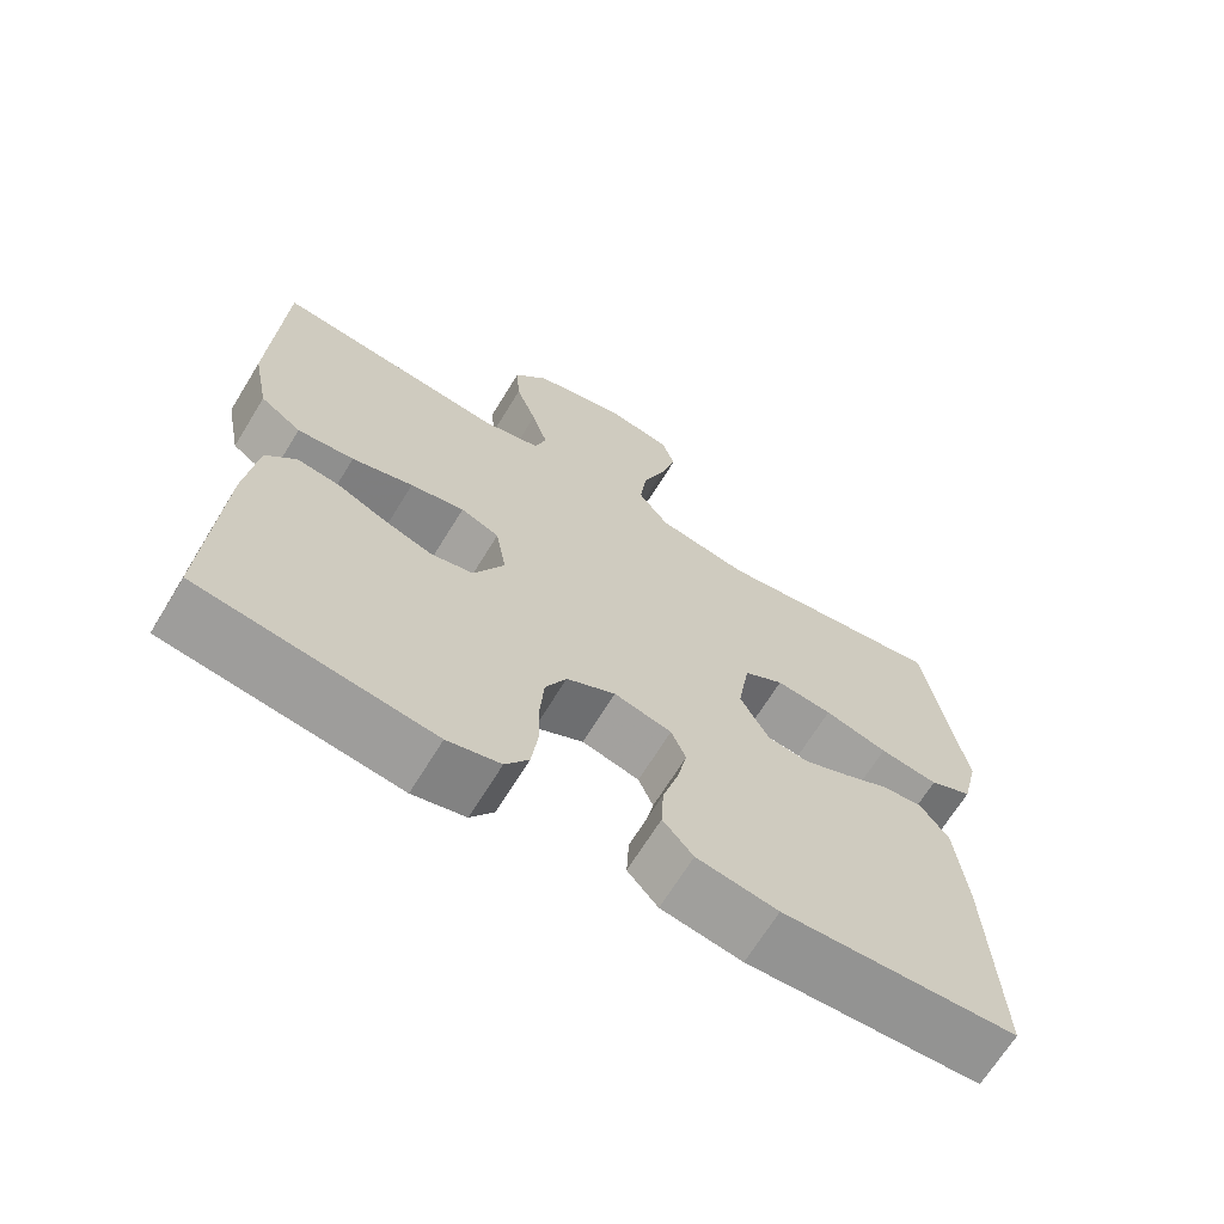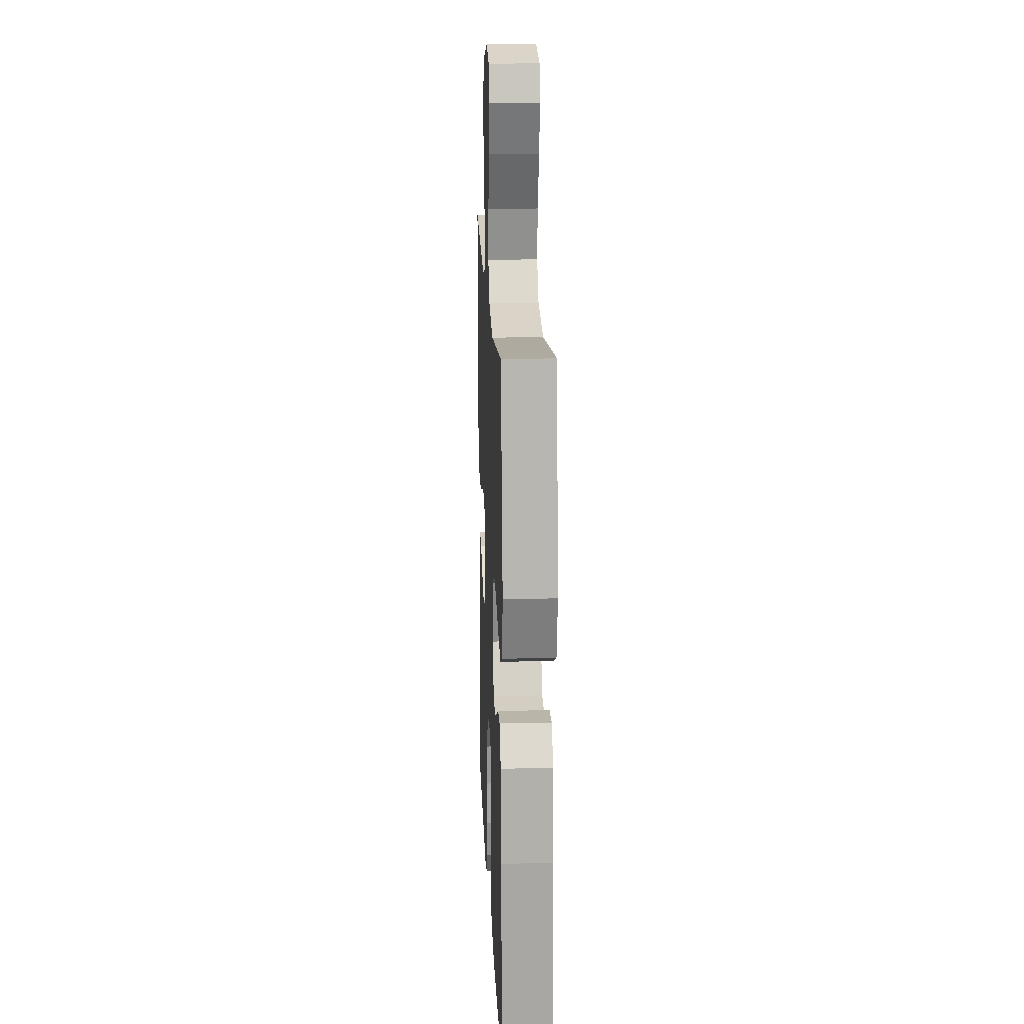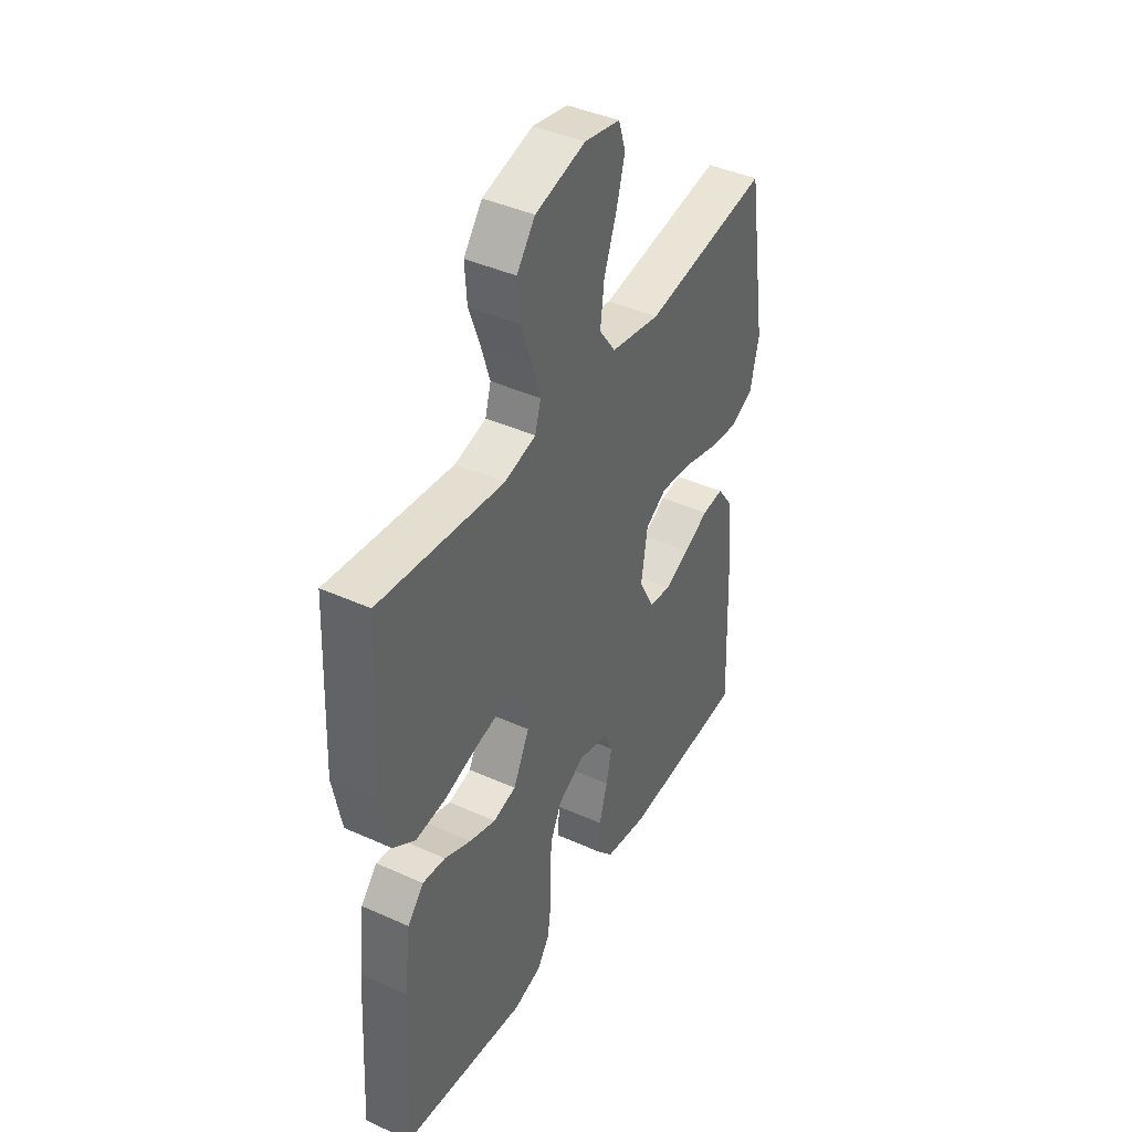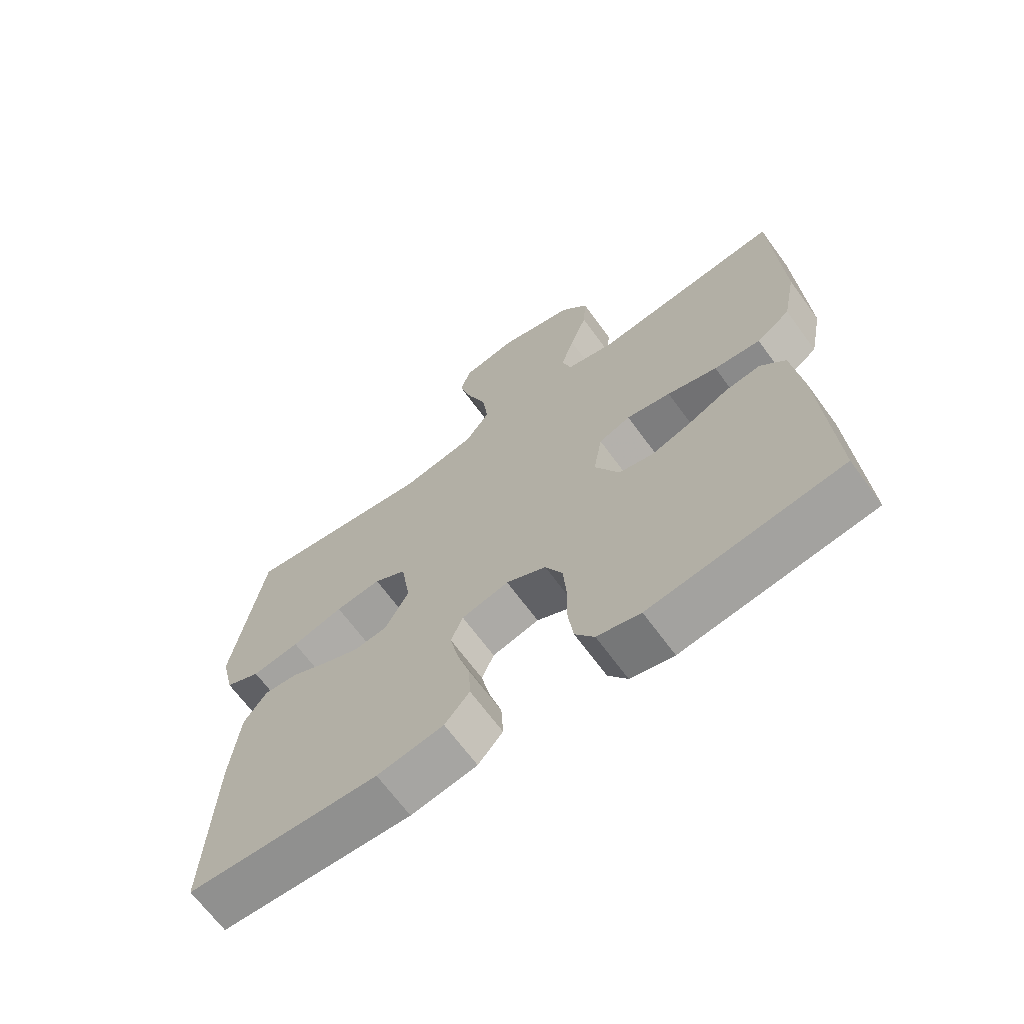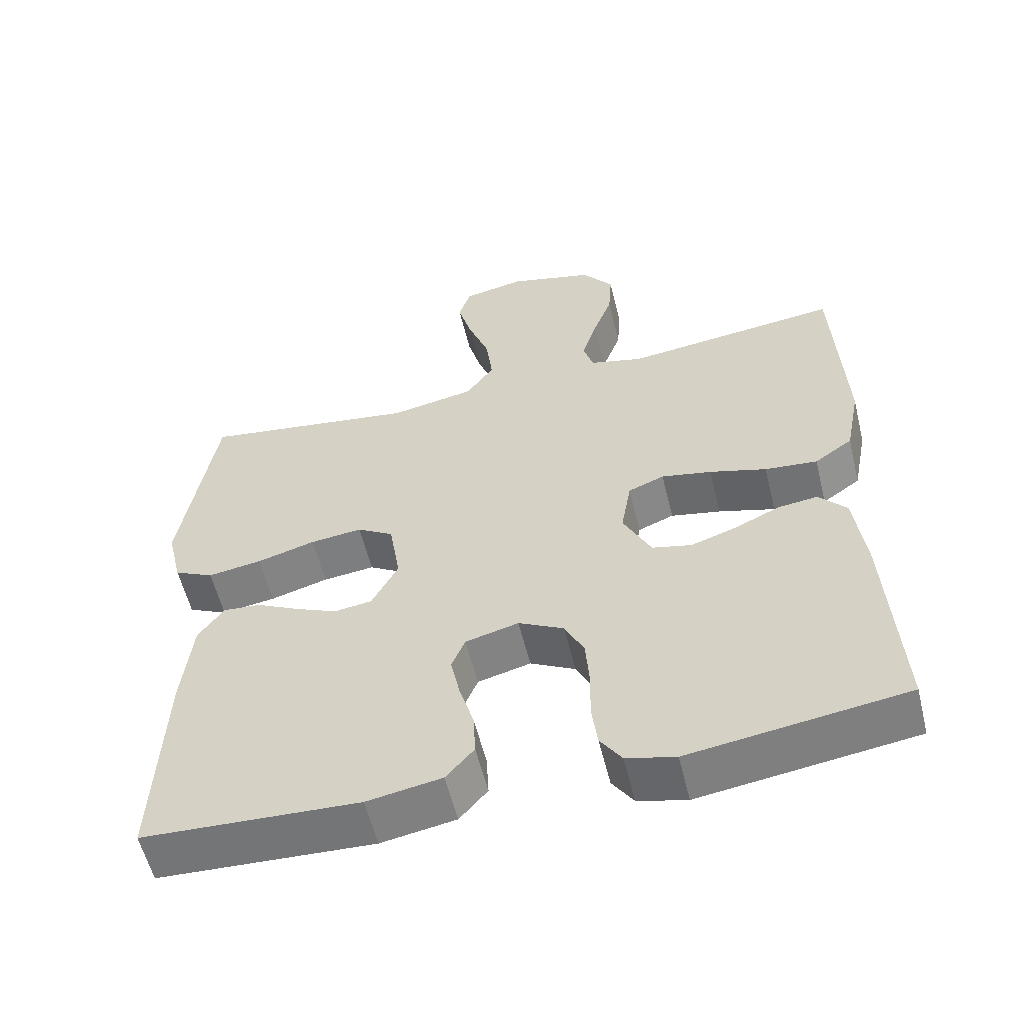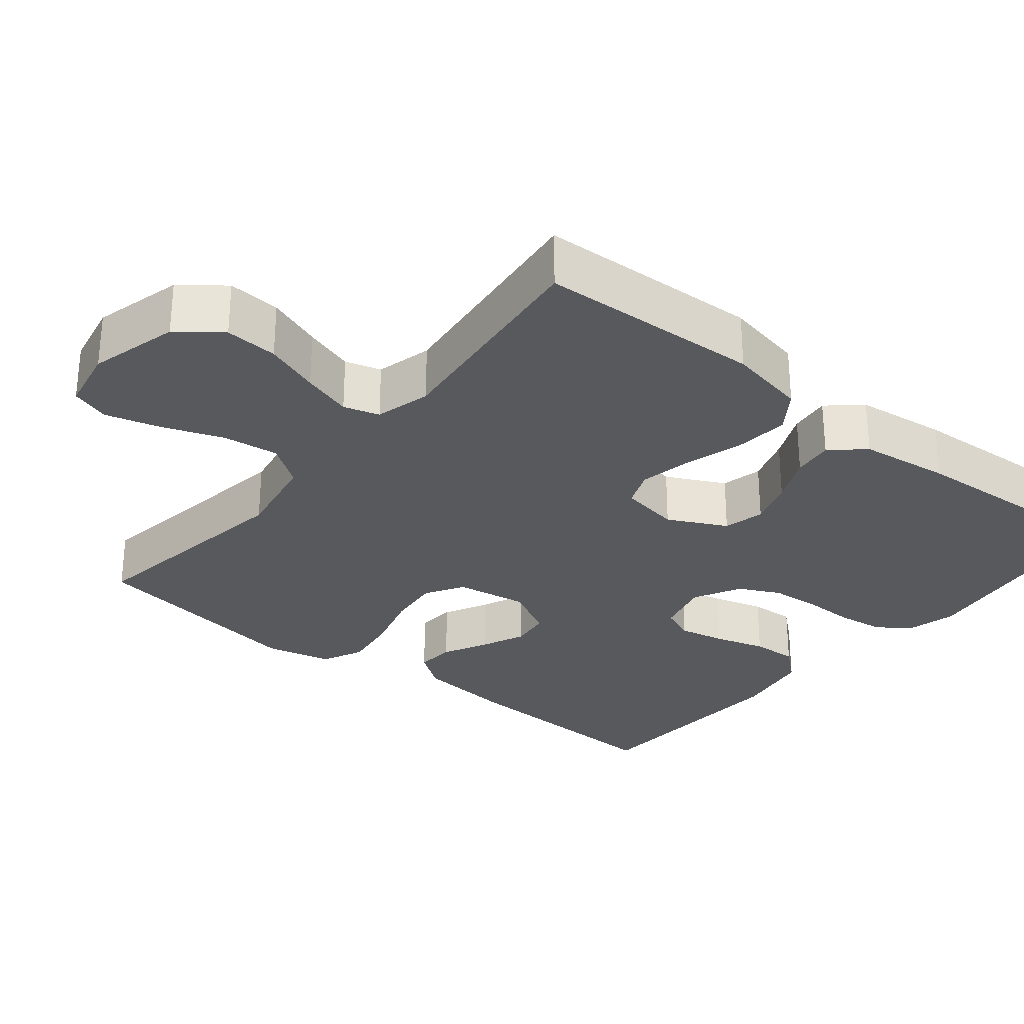
<metadata>
{"format":"obj","ext":"obj","renderer":"f3d","projection":"perspective","resolution":1024,"background":"white","views":[{"elev":-67.8,"azim":148.5,"up":"+Z"},{"elev":17.8,"azim":-92.5,"up":"+Z"},{"elev":41.6,"azim":118.6,"up":"+Z"},{"elev":-67.4,"azim":36.2,"up":"+Z"},{"elev":-57.4,"azim":13.7,"up":"+Z"},{"elev":-29.1,"azim":50.9,"up":"+Y"}]}
</metadata>
<code>
v -0.5 0.07 0.5
v -0.2 0.07 0.456
v -0.082 0.07 0.478
v -0.043 0.07 0.533
v -0.052 0.07 0.608
v -0.082 0.07 0.69
v -0.102 0.07 0.763
v -0.085 0.07 0.815
v 0 0.07 0.832
v 0.12 0.07 0.801
v 0.164 0.07 0.744
v 0.159 0.07 0.673
v 0.132 0.07 0.599
v 0.111 0.07 0.532
v 0.125 0.07 0.484
v 0.2 0.07 0.465
v 0.5 0.07 0.5
v 0.513 0.07 0.2
v 0.492 0.07 0.094
v 0.439 0.07 0.057
v 0.366 0.07 0.064
v 0.287 0.07 0.087
v 0.217 0.07 0.101
v 0.167 0.07 0.081
v 0.153 0.07 0
v 0.192 0.07 -0.078
v 0.247 0.07 -0.091
v 0.31 0.07 -0.07
v 0.374 0.07 -0.041
v 0.429 0.07 -0.034
v 0.468 0.07 -0.078
v 0.483 0.07 -0.2
v 0.5 0.07 -0.5
v 0.2 0.07 -0.542
v 0.132 0.07 -0.525
v 0.102 0.07 -0.481
v 0.094 0.07 -0.419
v 0.095 0.07 -0.35
v 0.09 0.07 -0.283
v 0.063 0.07 -0.228
v 0 0.07 -0.195
v -0.074 0.07 -0.214
v -0.093 0.07 -0.26
v -0.08 0.07 -0.322
v -0.06 0.07 -0.39
v -0.057 0.07 -0.451
v -0.096 0.07 -0.496
v -0.2 0.07 -0.514
v -0.5 0.07 -0.5
v -0.488 0.07 -0.2
v -0.474 0.07 -0.067
v -0.438 0.07 -0.017
v -0.386 0.07 -0.021
v -0.327 0.07 -0.051
v -0.268 0.07 -0.077
v -0.215 0.07 -0.07
v -0.178 0.07 0
v -0.193 0.07 0.096
v -0.244 0.07 0.127
v -0.316 0.07 0.119
v -0.397 0.07 0.096
v -0.472 0.07 0.085
v -0.527 0.07 0.111
v -0.548 0.07 0.2
v -0.5 0 0.5
v -0.2 0 0.456
v -0.082 0 0.478
v -0.043 0 0.533
v -0.052 0 0.608
v -0.082 0 0.69
v -0.102 0 0.763
v -0.085 0 0.815
v 0 0 0.832
v 0.12 0 0.801
v 0.164 0 0.744
v 0.159 0 0.673
v 0.132 0 0.599
v 0.111 0 0.532
v 0.125 0 0.484
v 0.2 0 0.465
v 0.5 0 0.5
v 0.513 0 0.2
v 0.492 0 0.094
v 0.439 0 0.057
v 0.366 0 0.064
v 0.287 0 0.087
v 0.217 0 0.101
v 0.167 0 0.081
v 0.153 0 0
v 0.192 0 -0.078
v 0.247 0 -0.091
v 0.31 0 -0.07
v 0.374 0 -0.041
v 0.429 0 -0.034
v 0.468 0 -0.078
v 0.483 0 -0.2
v 0.5 0 -0.5
v 0.2 0 -0.542
v 0.132 0 -0.525
v 0.102 0 -0.481
v 0.094 0 -0.419
v 0.095 0 -0.35
v 0.09 0 -0.283
v 0.063 0 -0.228
v 0 0 -0.195
v -0.074 0 -0.214
v -0.093 0 -0.26
v -0.08 0 -0.322
v -0.06 0 -0.39
v -0.057 0 -0.451
v -0.096 0 -0.496
v -0.2 0 -0.514
v -0.5 0 -0.5
v -0.488 0 -0.2
v -0.474 0 -0.067
v -0.438 0 -0.017
v -0.386 0 -0.021
v -0.327 0 -0.051
v -0.268 0 -0.077
v -0.215 0 -0.07
v -0.178 0 0
v -0.193 0 0.096
v -0.244 0 0.127
v -0.316 0 0.119
v -0.397 0 0.096
v -0.472 0 0.085
v -0.527 0 0.111
v -0.548 0 0.2
f 63 64 1 2
f 60 61 62 63
f 59 60 63 2
f 58 59 2 3
f 57 58 3 4
f 51 52 53 54
f 51 54 55
f 50 51 55
f 49 50 55 56
f 47 48 49 56
f 44 45 46 47
f 43 44 47 56
f 35 36 37 38
f 35 38 39
f 34 35 39
f 33 34 39
f 32 33 39 40
f 28 29 30 31
f 27 28 31 32
f 26 27 32 40
f 19 20 21 22
f 19 22 23
f 16 17 18 19
f 15 16 19 23
f 14 15 23 24
f 10 11 12 13
f 10 13 14
f 9 10 14
f 5 6 7 8
f 5 8 9 14
f 42 43 56 57
f 41 42 57 4
f 25 26 40 41
f 25 41 4
f 14 24 25
f 4 5 14 25
f 66 65 128 127
f 127 126 125 124
f 66 127 124 123
f 67 66 123 122
f 68 67 122 121
f 118 117 116 115
f 119 118 115
f 119 115 114
f 120 119 114 113
f 120 113 112 111
f 111 110 109 108
f 120 111 108 107
f 102 101 100 99
f 103 102 99
f 103 99 98
f 103 98 97
f 104 103 97 96
f 95 94 93 92
f 96 95 92 91
f 104 96 91 90
f 86 85 84 83
f 87 86 83
f 83 82 81 80
f 87 83 80 79
f 88 87 79 78
f 77 76 75 74
f 78 77 74
f 78 74 73
f 72 71 70 69
f 78 73 72 69
f 121 120 107 106
f 68 121 106 105
f 105 104 90 89
f 68 105 89
f 89 88 78
f 89 78 69 68
f 1 65 66 2
f 2 66 67 3
f 3 67 68 4
f 4 68 69 5
f 5 69 70 6
f 6 70 71 7
f 7 71 72 8
f 8 72 73 9
f 9 73 74 10
f 10 74 75 11
f 11 75 76 12
f 12 76 77 13
f 13 77 78 14
f 14 78 79 15
f 15 79 80 16
f 16 80 81 17
f 17 81 82 18
f 18 82 83 19
f 19 83 84 20
f 20 84 85 21
f 21 85 86 22
f 22 86 87 23
f 23 87 88 24
f 24 88 89 25
f 25 89 90 26
f 26 90 91 27
f 27 91 92 28
f 28 92 93 29
f 29 93 94 30
f 30 94 95 31
f 31 95 96 32
f 32 96 97 33
f 33 97 98 34
f 34 98 99 35
f 35 99 100 36
f 36 100 101 37
f 37 101 102 38
f 38 102 103 39
f 39 103 104 40
f 40 104 105 41
f 41 105 106 42
f 42 106 107 43
f 43 107 108 44
f 44 108 109 45
f 45 109 110 46
f 46 110 111 47
f 47 111 112 48
f 48 112 113 49
f 49 113 114 50
f 50 114 115 51
f 51 115 116 52
f 52 116 117 53
f 53 117 118 54
f 54 118 119 55
f 55 119 120 56
f 56 120 121 57
f 57 121 122 58
f 58 122 123 59
f 59 123 124 60
f 60 124 125 61
f 61 125 126 62
f 62 126 127 63
f 63 127 128 64
f 64 128 65 1

</code>
